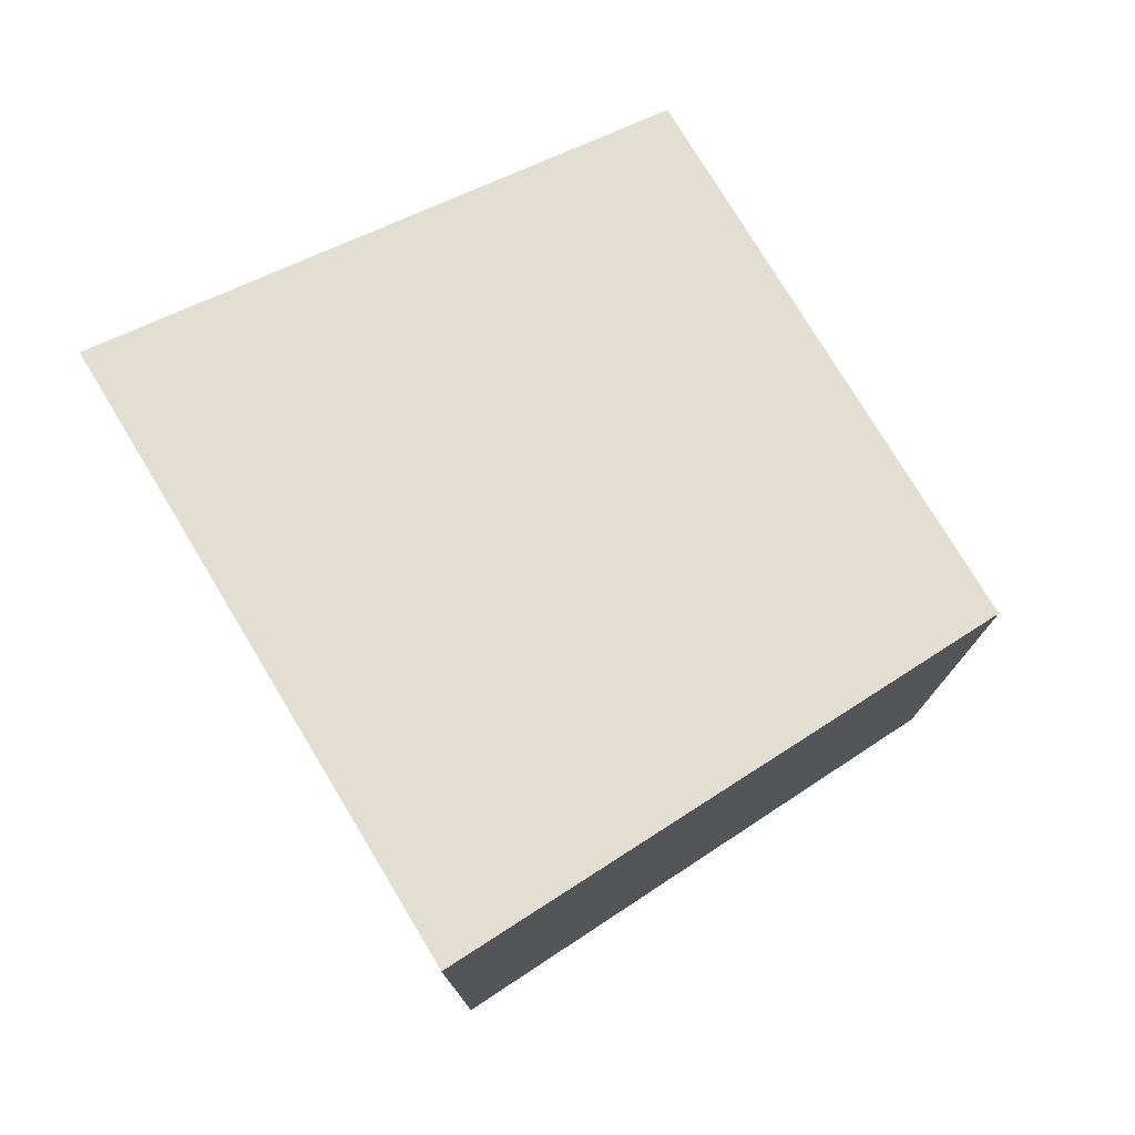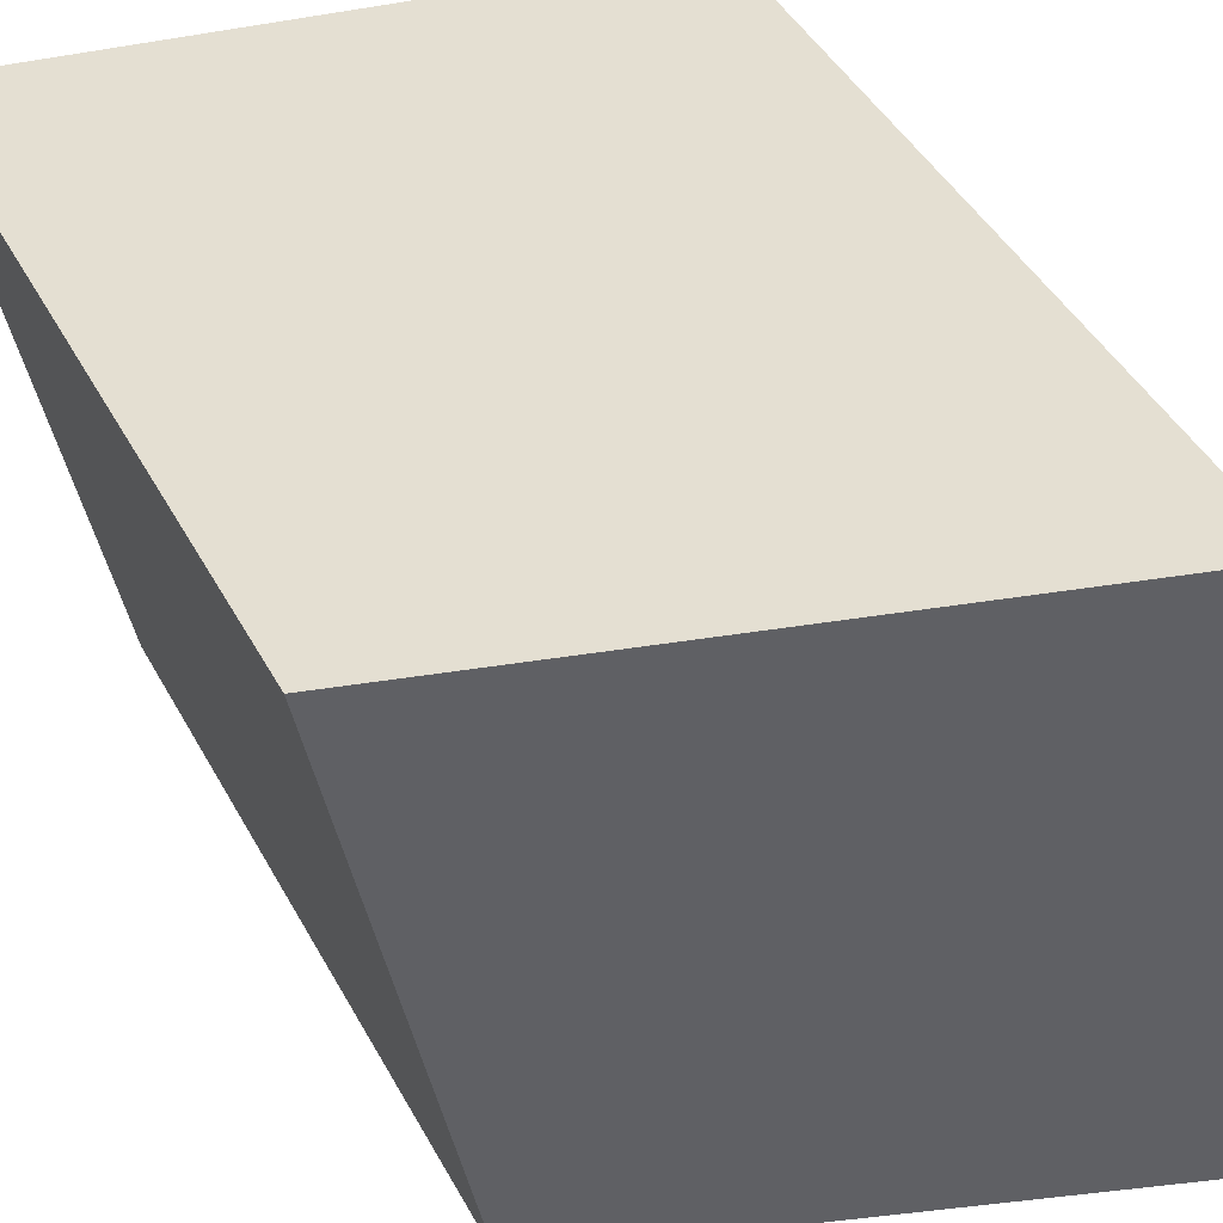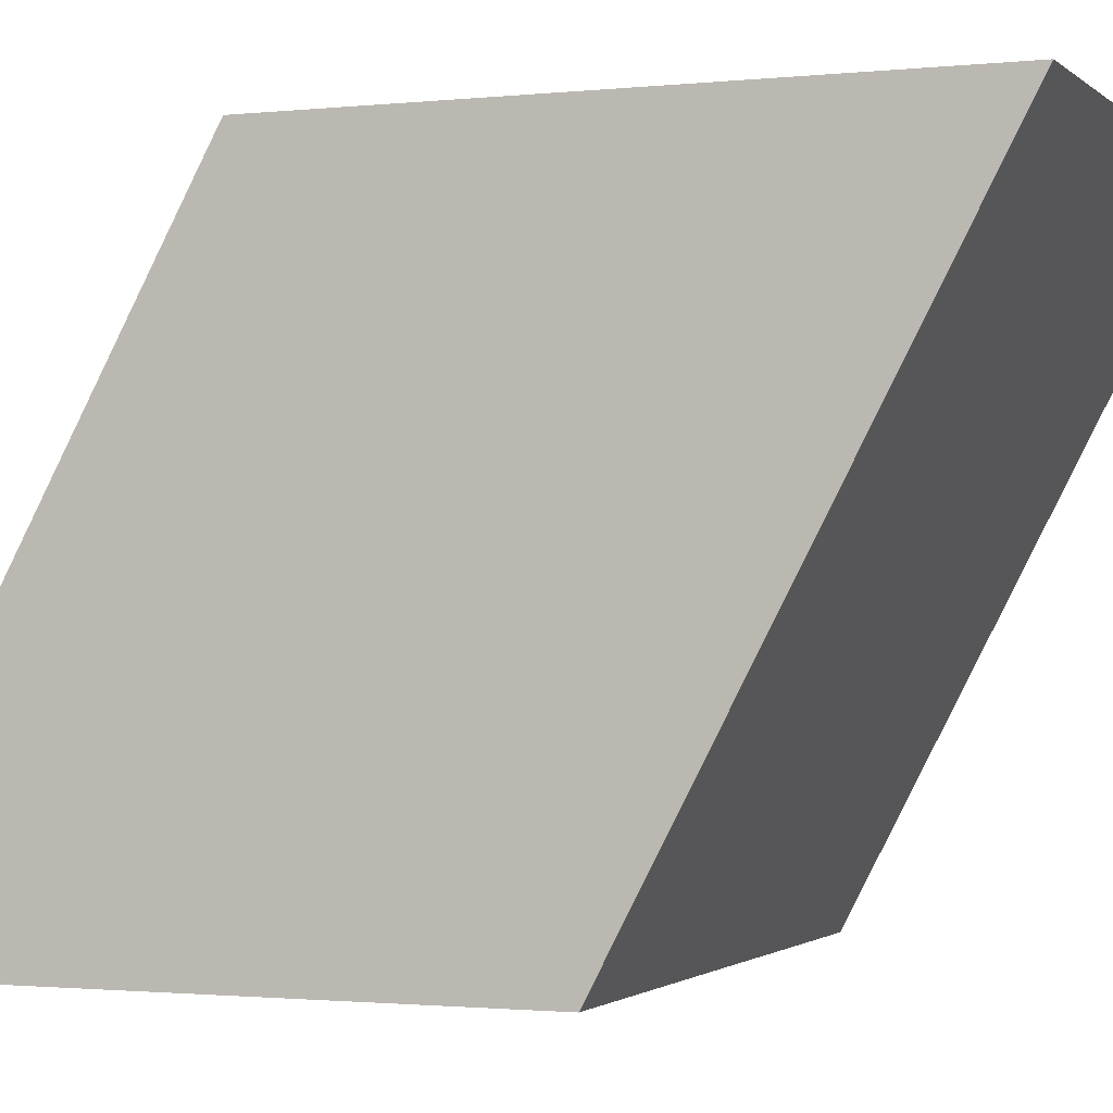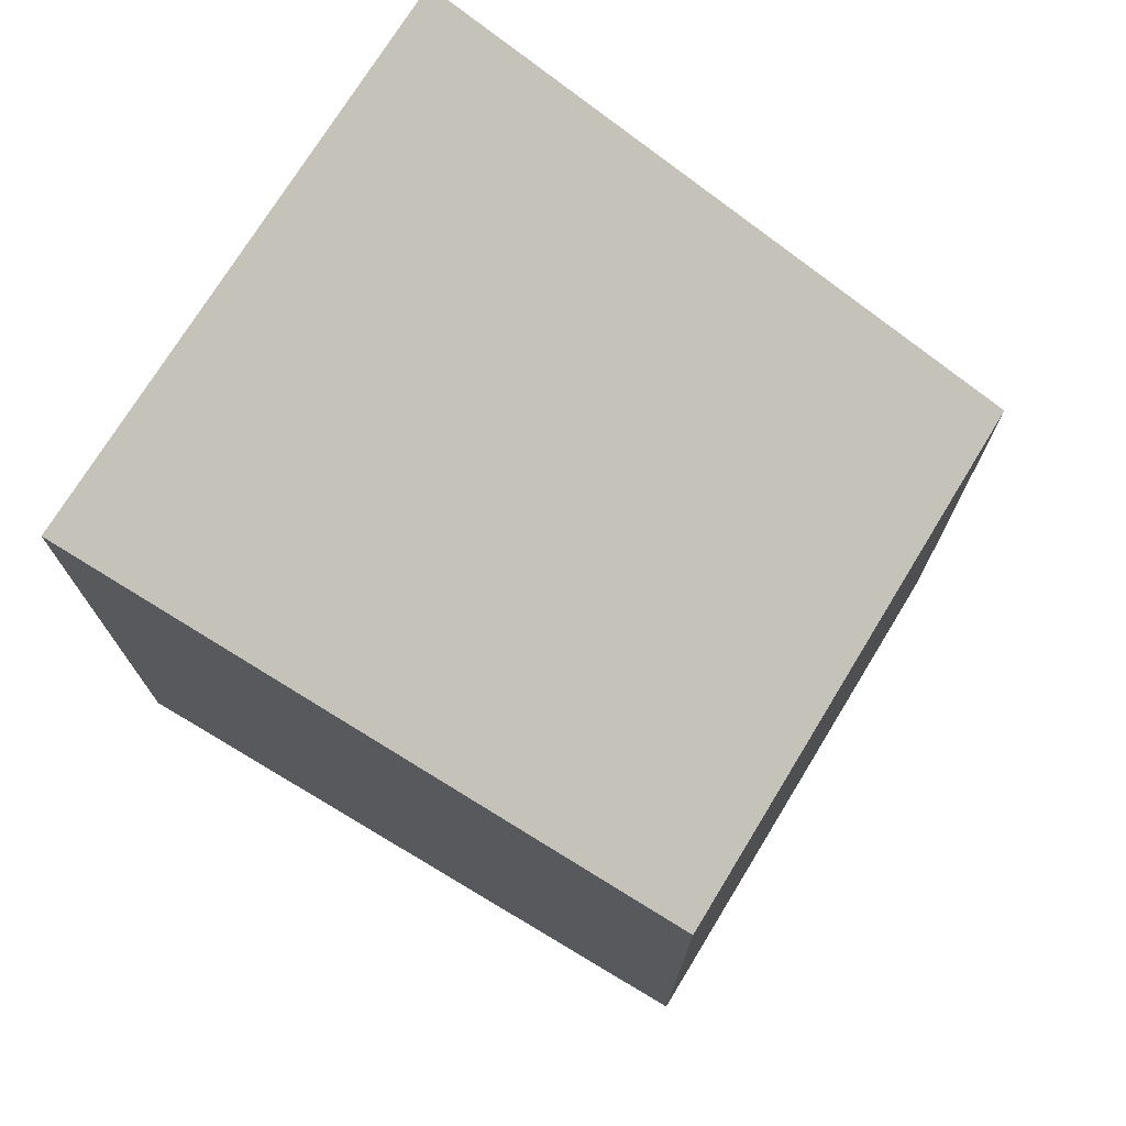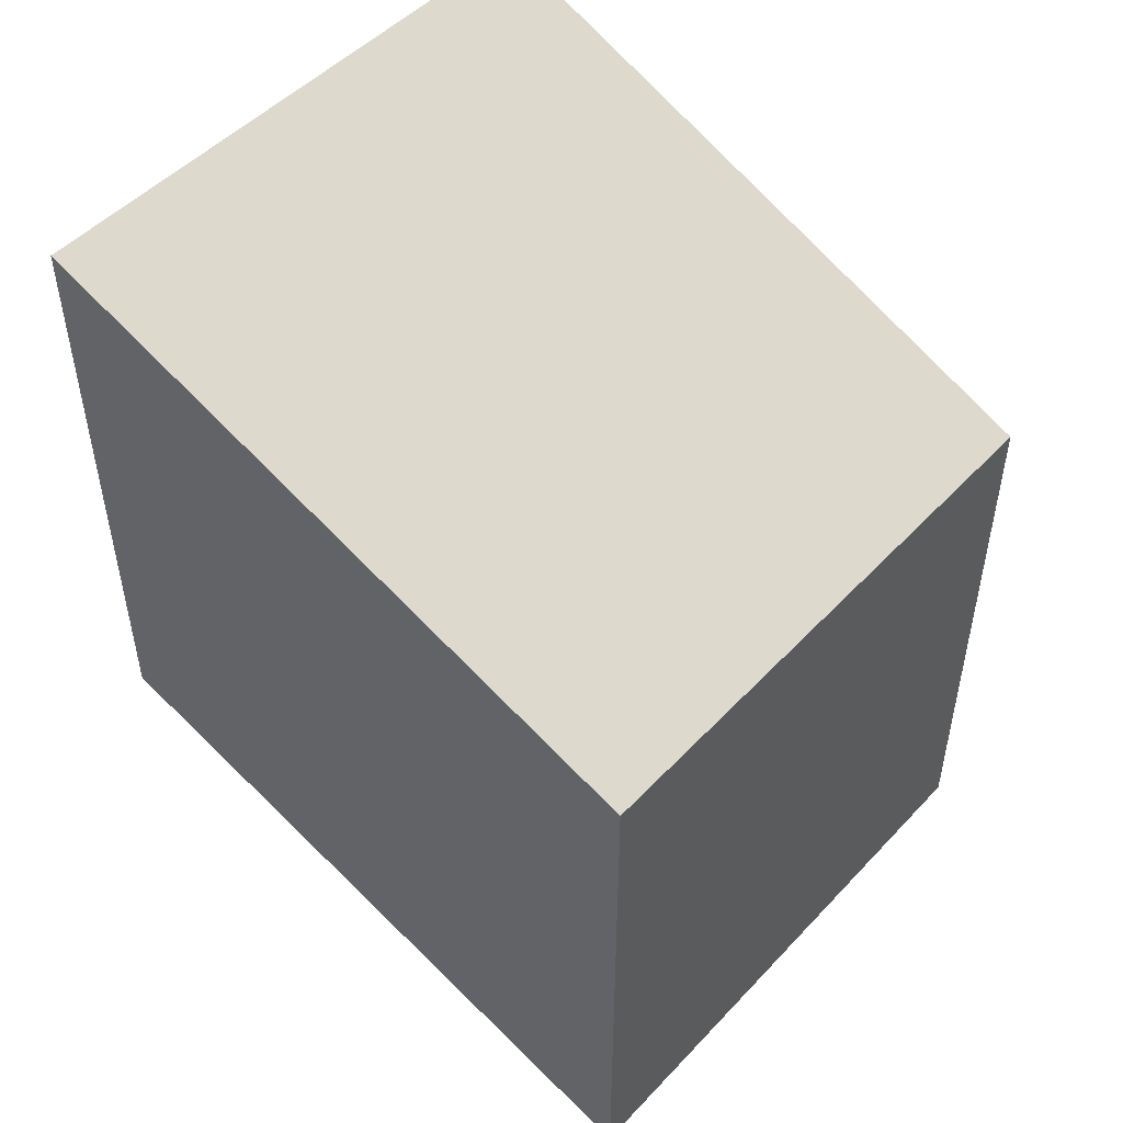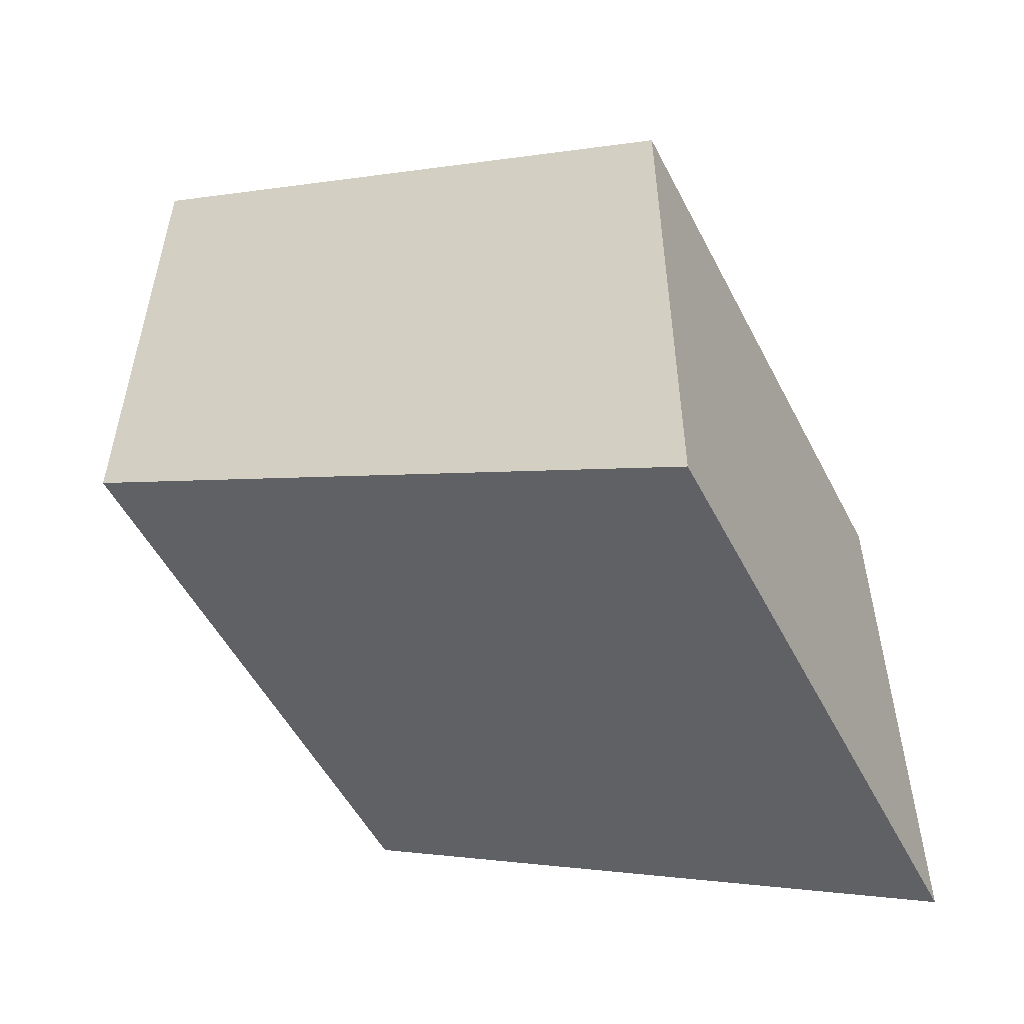
<metadata>
{"format":"obj","ext":"obj","renderer":"f3d","projection":"perspective","resolution":1024,"background":"white","views":[{"elev":76.8,"azim":58.9,"up":"+Z"},{"elev":-44.4,"azim":-79.2,"up":"+Y"},{"elev":-1.3,"azim":111.8,"up":"+Y"},{"elev":73.4,"azim":121.4,"up":"+Z"},{"elev":49.5,"azim":131.0,"up":"+Z"},{"elev":-53.2,"azim":117.0,"up":"+Z"}]}
</metadata>
<code>
v -1 1 1
v -1 1 -1
v 1 1 -1
v 1.141 -1.067 0.03735
v 1 1 1
v 1.141 -1.067 2.037
v -1 0 -1
v -1 1 -1
v 0 1 -1
v -0.8592 -1.067 0.03735
v -1 1 1
v -0.8592 -1.067 2.037
v 0.1408 -1.067 2.037
v 1.141 -1.067 1.037
v 0.1408 -1.067 0.03735
v -0.8592 -1.067 1.037
v 0.1408 -1.067 1.037
f 6 5 11
f 6 11 12
f 6 12 13
f 10 8 3
f 10 3 4
f 10 4 15
f 3 8 11
f 3 11 5
f 4 3 5
f 4 5 6
f 4 6 14
f 17 14 6
f 17 6 13
f 12 11 8
f 12 8 10
f 12 10 16
f 16 17 13
f 16 13 12
f 10 15 17
f 10 17 16
f 15 4 14
f 15 14 17

</code>
